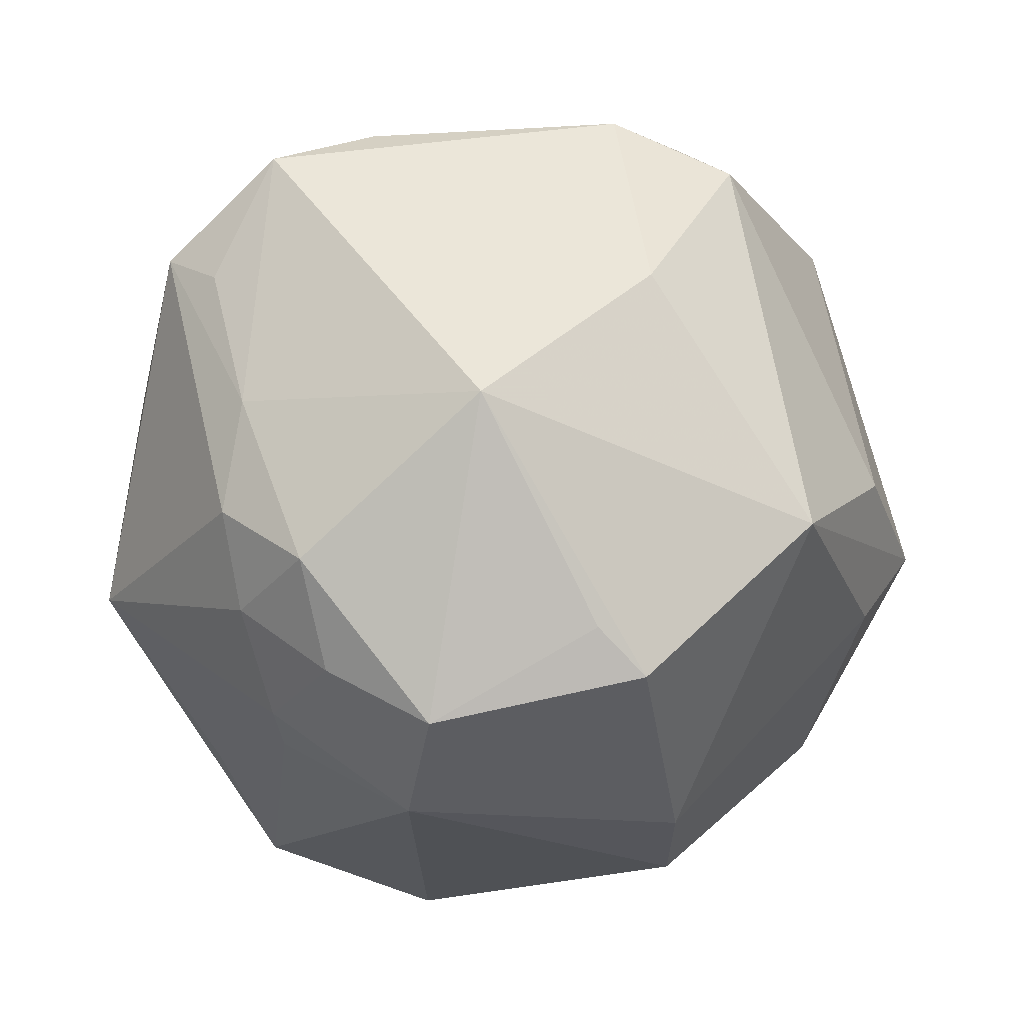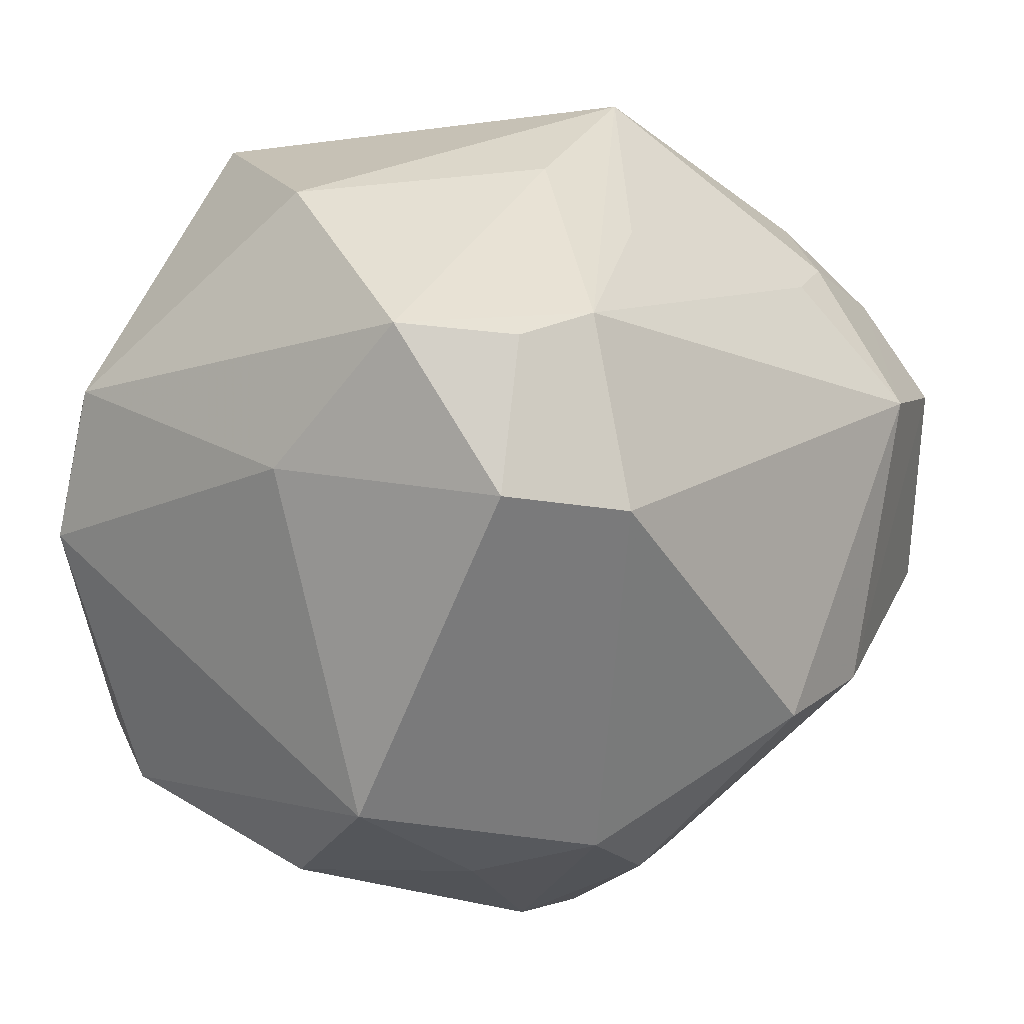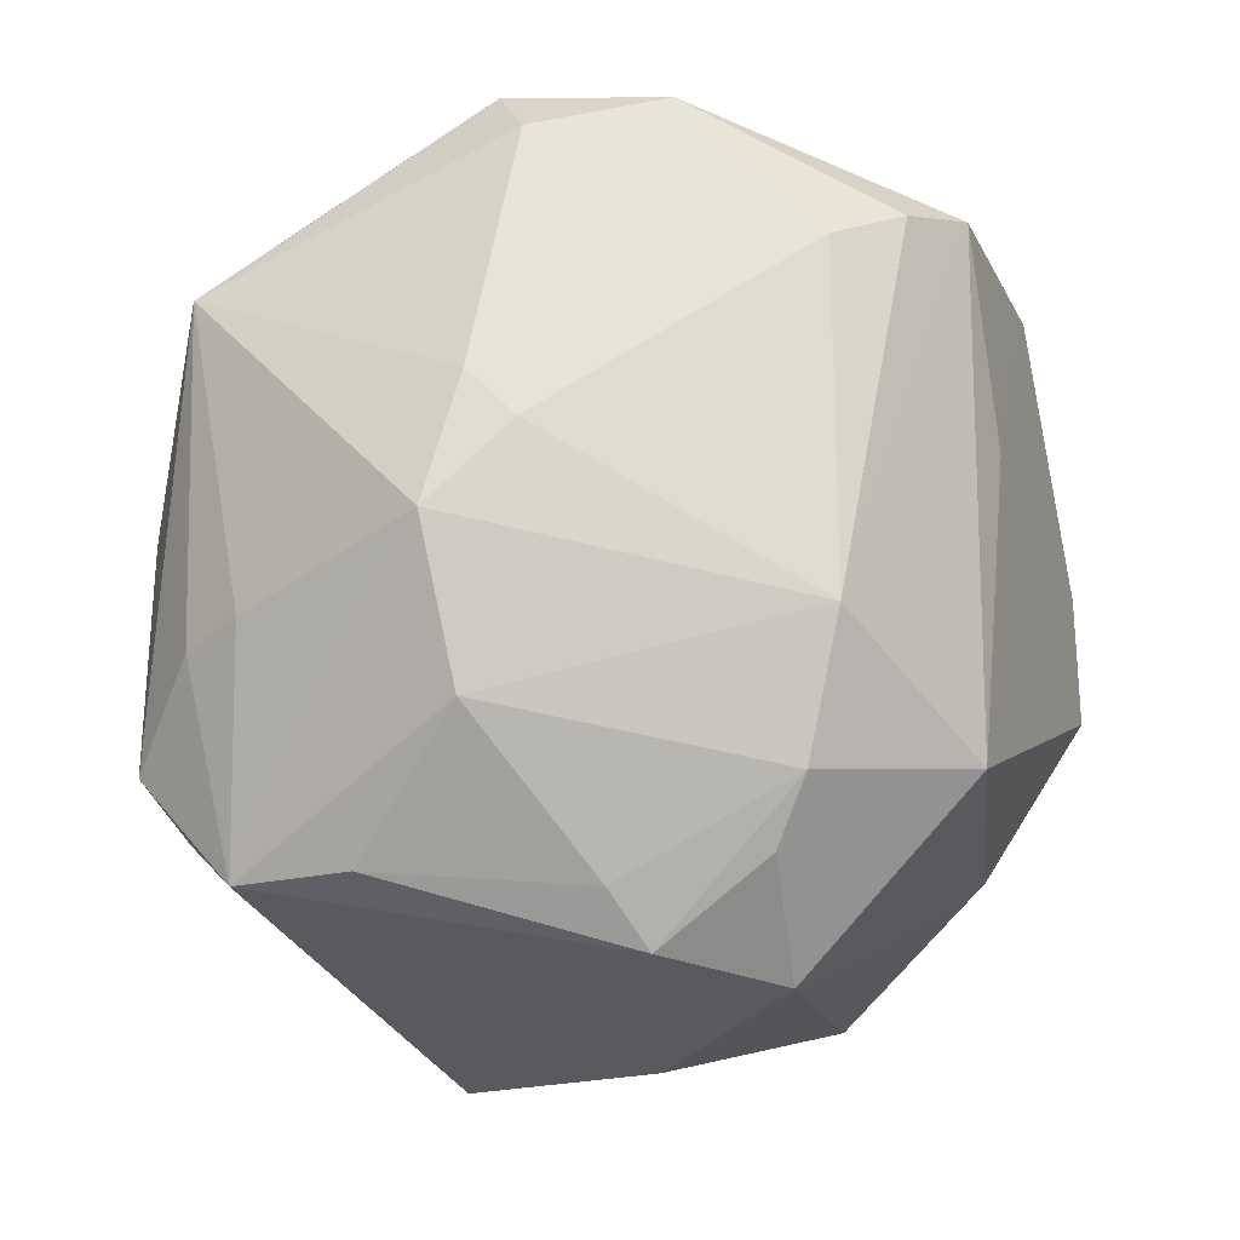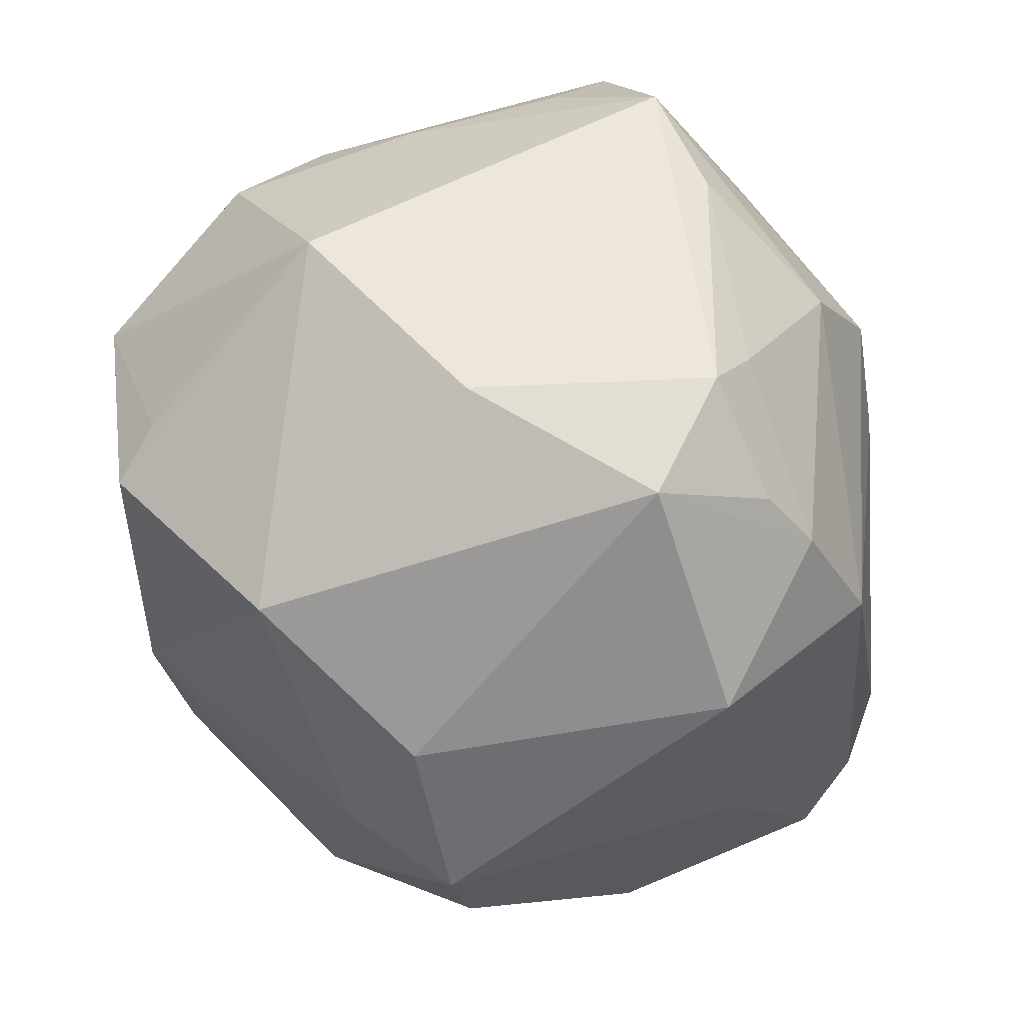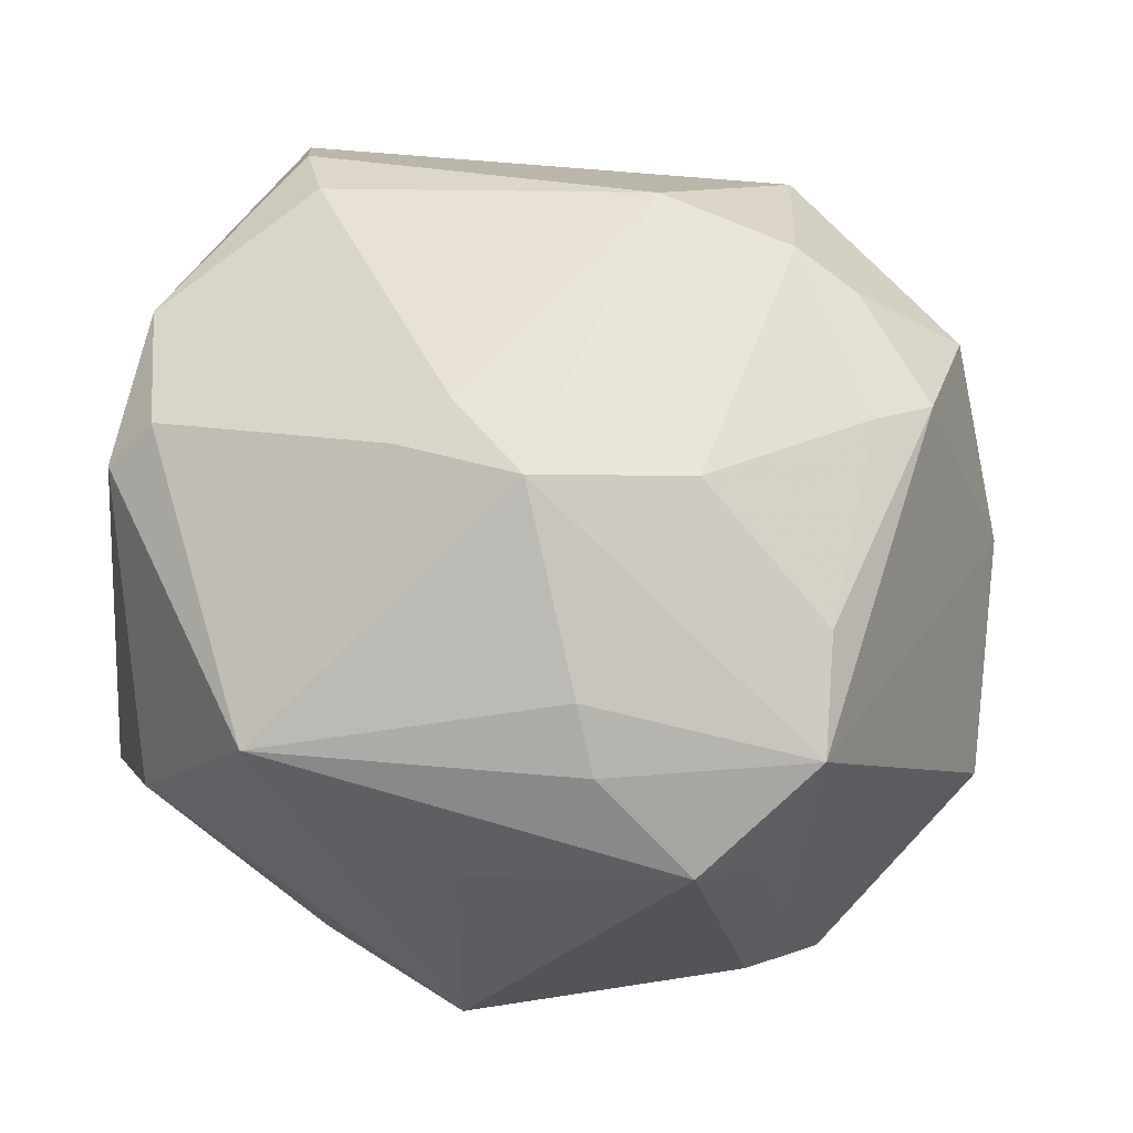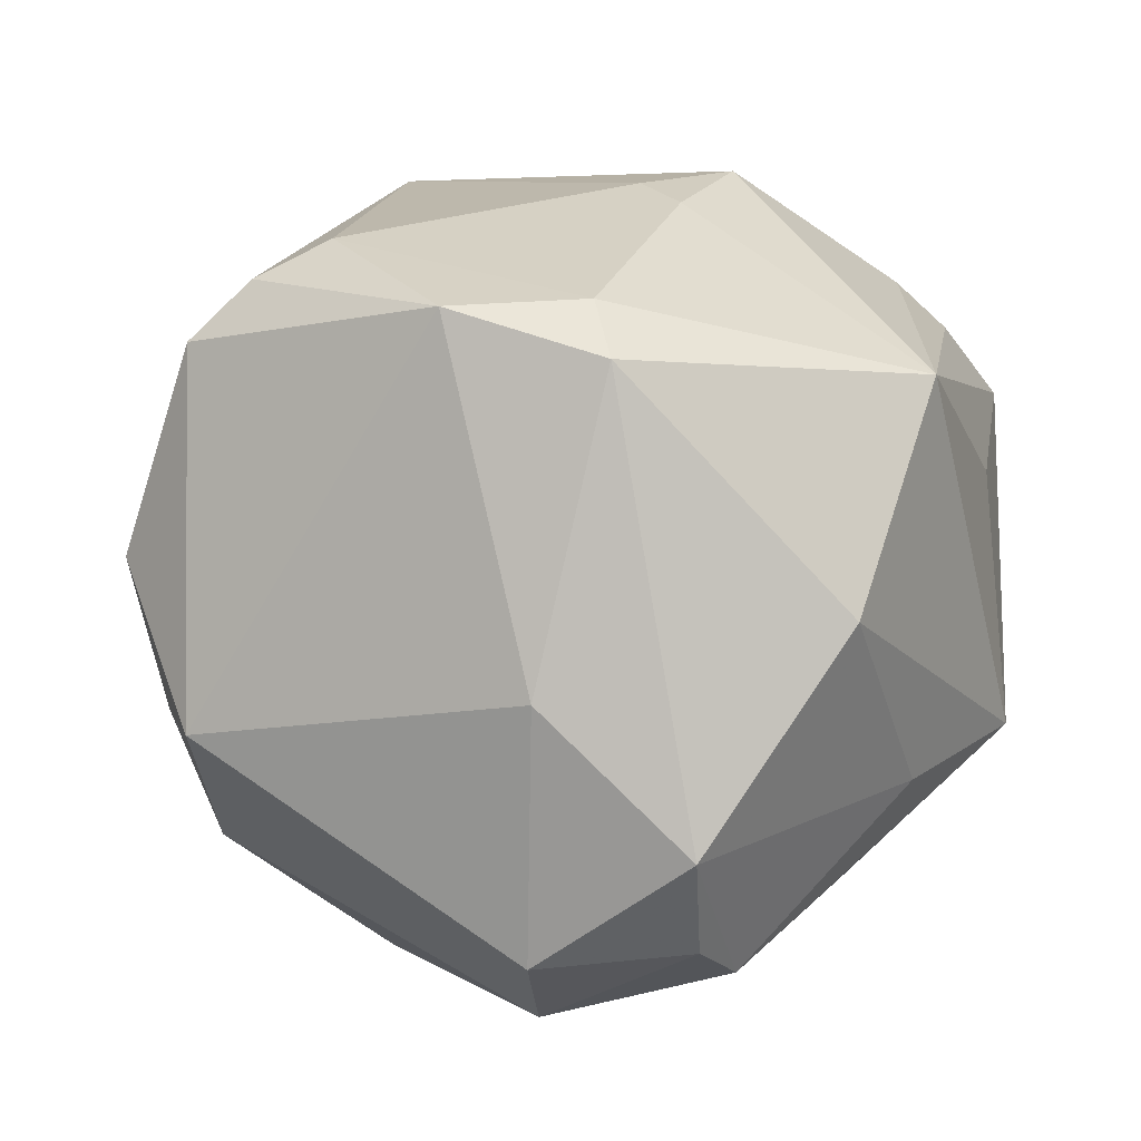
<metadata>
{"format":"obj","ext":"obj","renderer":"f3d","projection":"perspective","resolution":1024,"background":"white","views":[{"elev":-23.5,"azim":-98.8,"up":"+Z"},{"elev":6.3,"azim":126.9,"up":"+Y"},{"elev":78.8,"azim":-84.6,"up":"+Z"},{"elev":-26.1,"azim":-72.7,"up":"+Y"},{"elev":57.6,"azim":-166.5,"up":"+Z"},{"elev":8.7,"azim":105.0,"up":"+Z"}]}
</metadata>
<code>
v -0.03778 -0.004524 -0.02786
v -0.01012 0.03039 0.02934
v -0.02811 0.03222 -0.0139
v 0.02132 -0.03661 -0.01219
v 0.03981 -0.002486 0.0293
v 0.02685 -0.0169 0.03463
v -0.044 -0.00934 0.008363
v -0.001105 0.0409 0.01141
v -0.03117 0.0112 -0.03645
v 0.04009 0.005532 -0.03019
v -0.01684 -0.0344 0.02712
v 0.003055 -0.01973 -0.04003
v -0.03089 0.01806 0.0301
v -0.03103 0.03083 -0.002739
v 0.007366 -0.03708 -0.02384
v -0.02646 -0.01684 0.03411
v -0.01621 0.02564 -0.03104
v -0.001666 0.01508 0.0406
v -0.03585 -0.00965 -0.0321
v 0.03215 -0.02944 0.02513
v -0.03677 -0.01978 0.02539
v -0.01079 -0.01775 -0.03916
v 0.03029 -0.02365 0.03094
v -0.01284 0.03501 0.02469
v 0.01306 0.0299 -0.02633
v 0.04374 0.006975 -0.005098
v 0.01233 -0.03424 0.02113
v -0.02796 0.02122 -0.0303
v 0.03803 -0.02794 -0.01086
v -0.03552 -0.007492 0.03129
v -0.006071 -0.02019 0.03938
v -0.01689 0.01148 -0.04104
v 0.007041 0.007711 0.03952
v -0.03728 -0.02686 -0.01519
v -0.01673 0.01036 0.0388
v 0.01778 -0.03263 -0.02547
v 0.042 0.02148 -0.01892
v -0.01045 0.024 -0.03234
v -0.02279 -0.03828 -0.003838
v -0.03052 -0.003147 0.03355
v -0.02317 0.03897 0.01716
v 0.03244 0.03393 0.001564
v 0.02845 0.0223 -0.03246
v 0.02966 -0.03722 0.00431
v 0.01927 0.03852 0.02251
v 0.03987 0.01313 0.02498
v -0.0282 0.03427 0.01289
v 0.02986 0.003728 -0.03785
v -0.001747 0.04332 -0.01391
v -0.01166 -0.03971 -0.01472
v -0.03449 0.02463 -0.02115
v -0.02355 0.02975 -0.02268
v -0.03267 0.02879 0.02522
v 0.01125 0.01274 0.03778
v 0.01445 0.03637 -0.01648
v 0.03545 0.02035 -0.02885
v 0.03576 0.01052 0.02994
v -0.01981 -0.01874 0.03696
v -0.006541 -0.04654 -0.005328
v -0.04681 0.008462 -0.007539
v 0.00588 -0.04513 -0.007205
f 8 45 49
f 18 45 2
f 2 53 18
f 55 43 49
f 49 45 42
f 42 55 49
f 20 44 29
f 29 10 26
f 29 36 10
f 54 45 18
f 54 57 45
f 5 29 26
f 20 29 5
f 57 6 5
f 27 11 59
f 20 11 27
f 59 44 27
f 27 44 20
f 49 3 41
f 41 8 49
f 45 8 41
f 60 53 14
f 14 41 3
f 18 53 35
f 53 30 13
f 13 30 40
f 13 35 53
f 40 35 13
f 12 32 48
f 48 32 43
f 48 36 12
f 10 36 48
f 43 55 37
f 55 42 37
f 26 10 37
f 22 32 12
f 19 22 34
f 34 22 50
f 34 50 59
f 60 19 34
f 9 22 19
f 32 22 9
f 61 44 59
f 31 11 20
f 18 35 31
f 46 5 26
f 57 5 46
f 26 37 46
f 46 37 42
f 45 57 46
f 46 42 45
f 20 5 23
f 23 5 6
f 23 31 20
f 6 31 23
f 53 2 24
f 24 41 53
f 24 2 45
f 45 41 24
f 53 41 47
f 47 14 53
f 41 14 47
f 43 37 56
f 56 37 10
f 56 48 43
f 10 48 56
f 7 34 21
f 60 34 7
f 21 30 7
f 7 53 60
f 7 30 53
f 59 11 39
f 39 34 59
f 39 11 21
f 21 34 39
f 49 43 25
f 25 17 49
f 43 32 38
f 32 17 38
f 38 25 43
f 17 25 38
f 51 9 60
f 60 14 51
f 51 14 3
f 1 19 60
f 60 9 1
f 1 9 19
f 36 29 4
f 4 61 36
f 4 29 44
f 44 61 4
f 36 61 15
f 12 36 15
f 15 61 59
f 59 50 15
f 15 22 12
f 50 22 15
f 58 35 40
f 58 31 35
f 40 30 58
f 21 11 58
f 11 31 58
f 18 31 33
f 33 31 6
f 33 54 18
f 33 6 57
f 57 54 33
f 9 51 28
f 28 17 32
f 32 9 28
f 16 30 21
f 21 58 16
f 16 58 30
f 49 17 52
f 17 28 52
f 52 3 49
f 52 51 3
f 52 28 51

</code>
